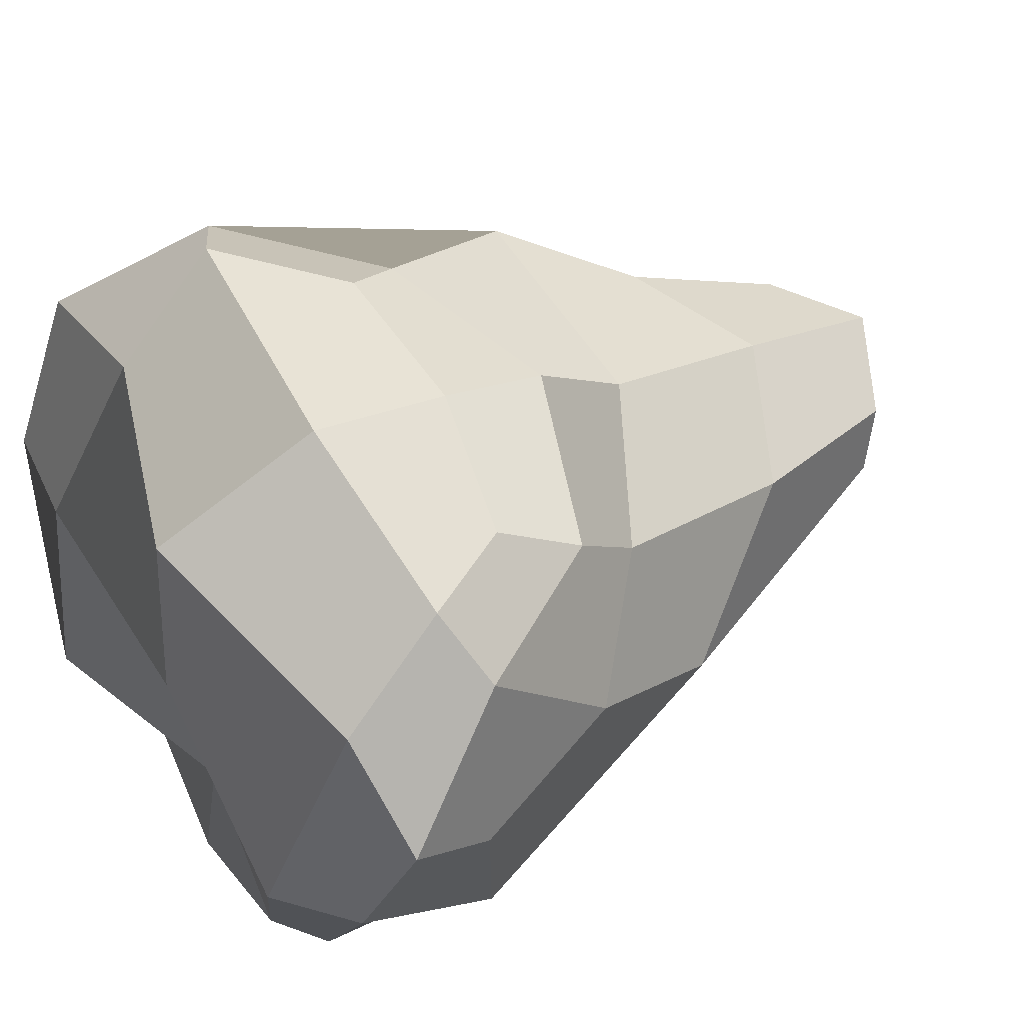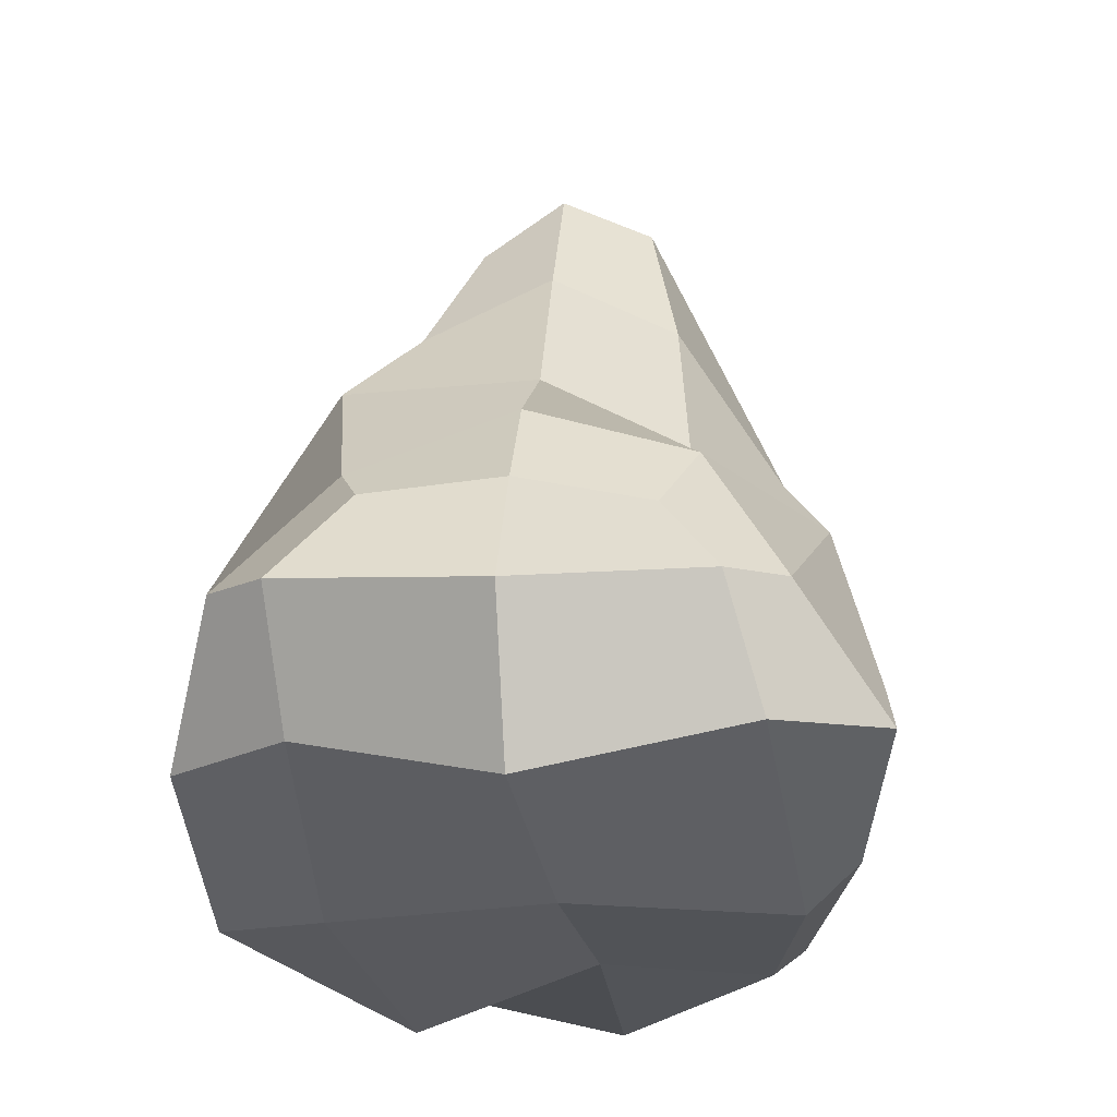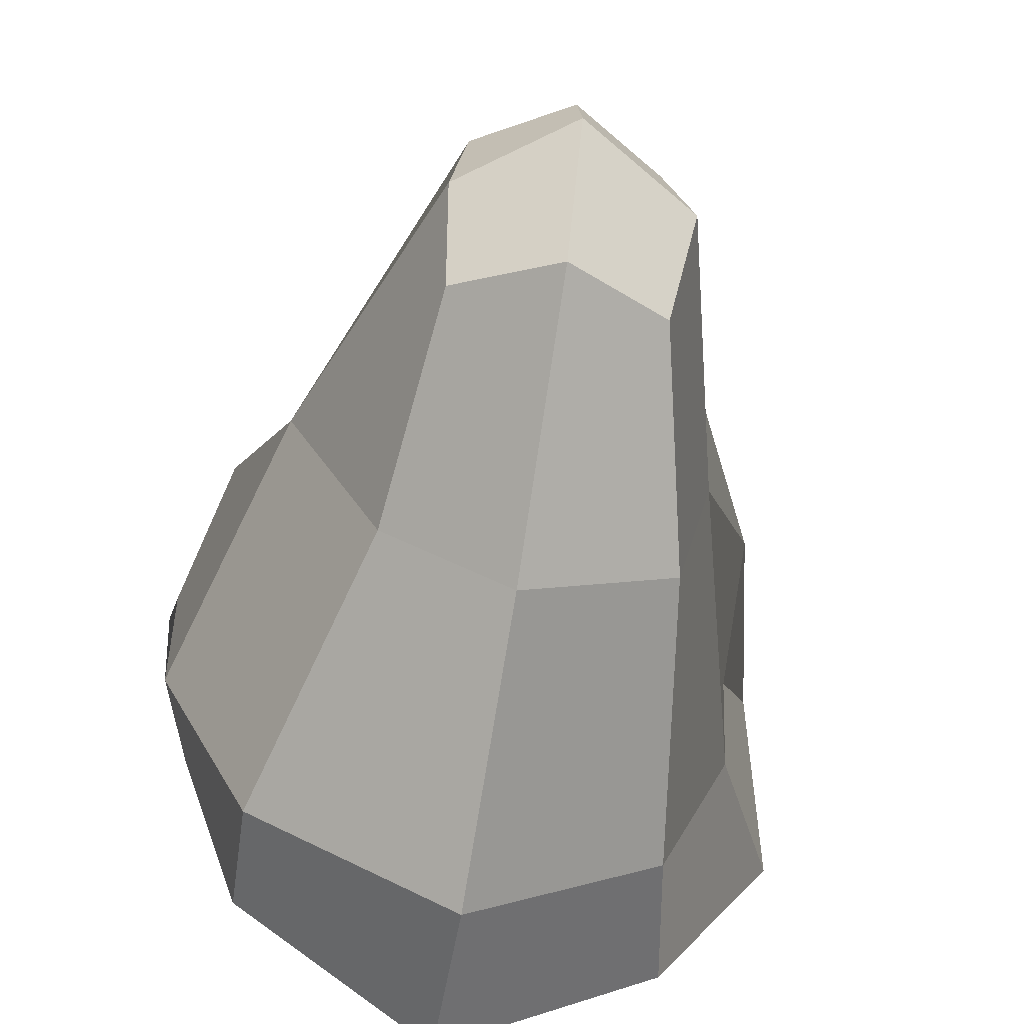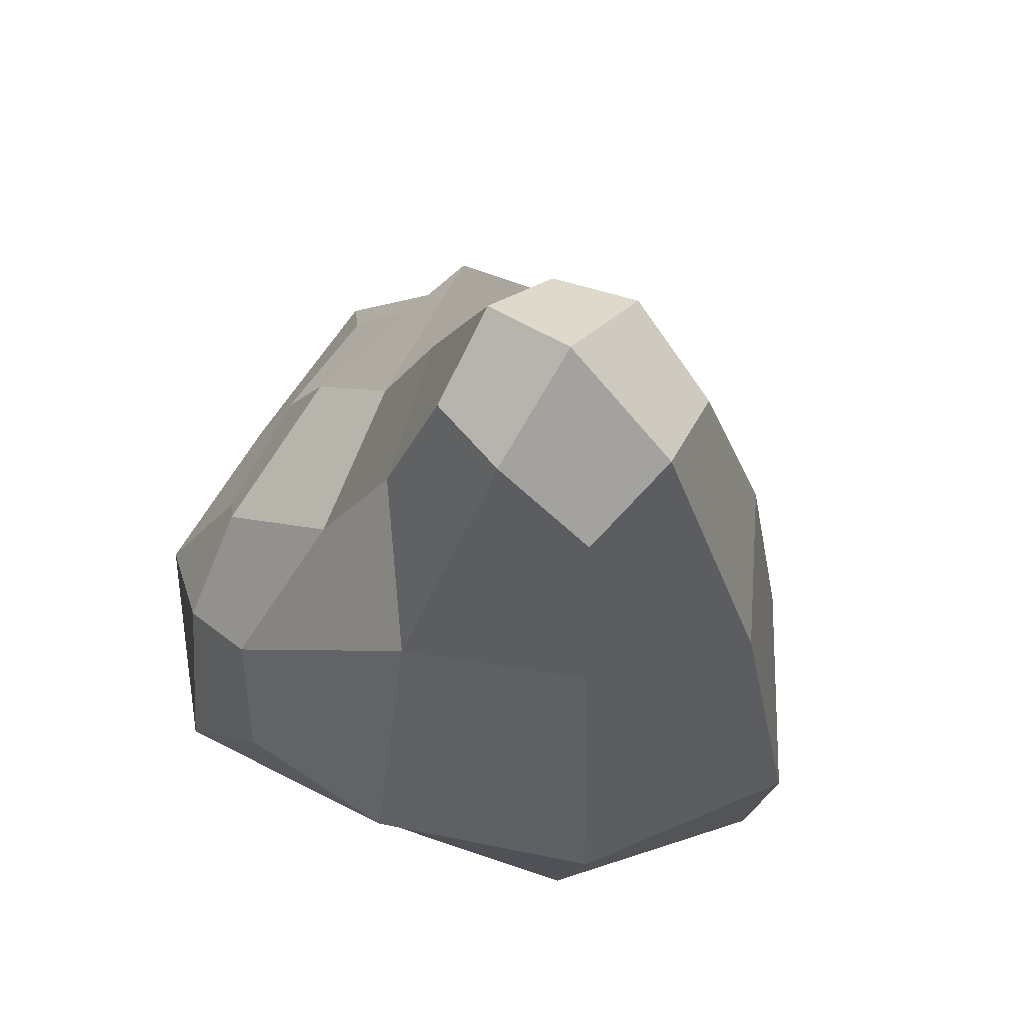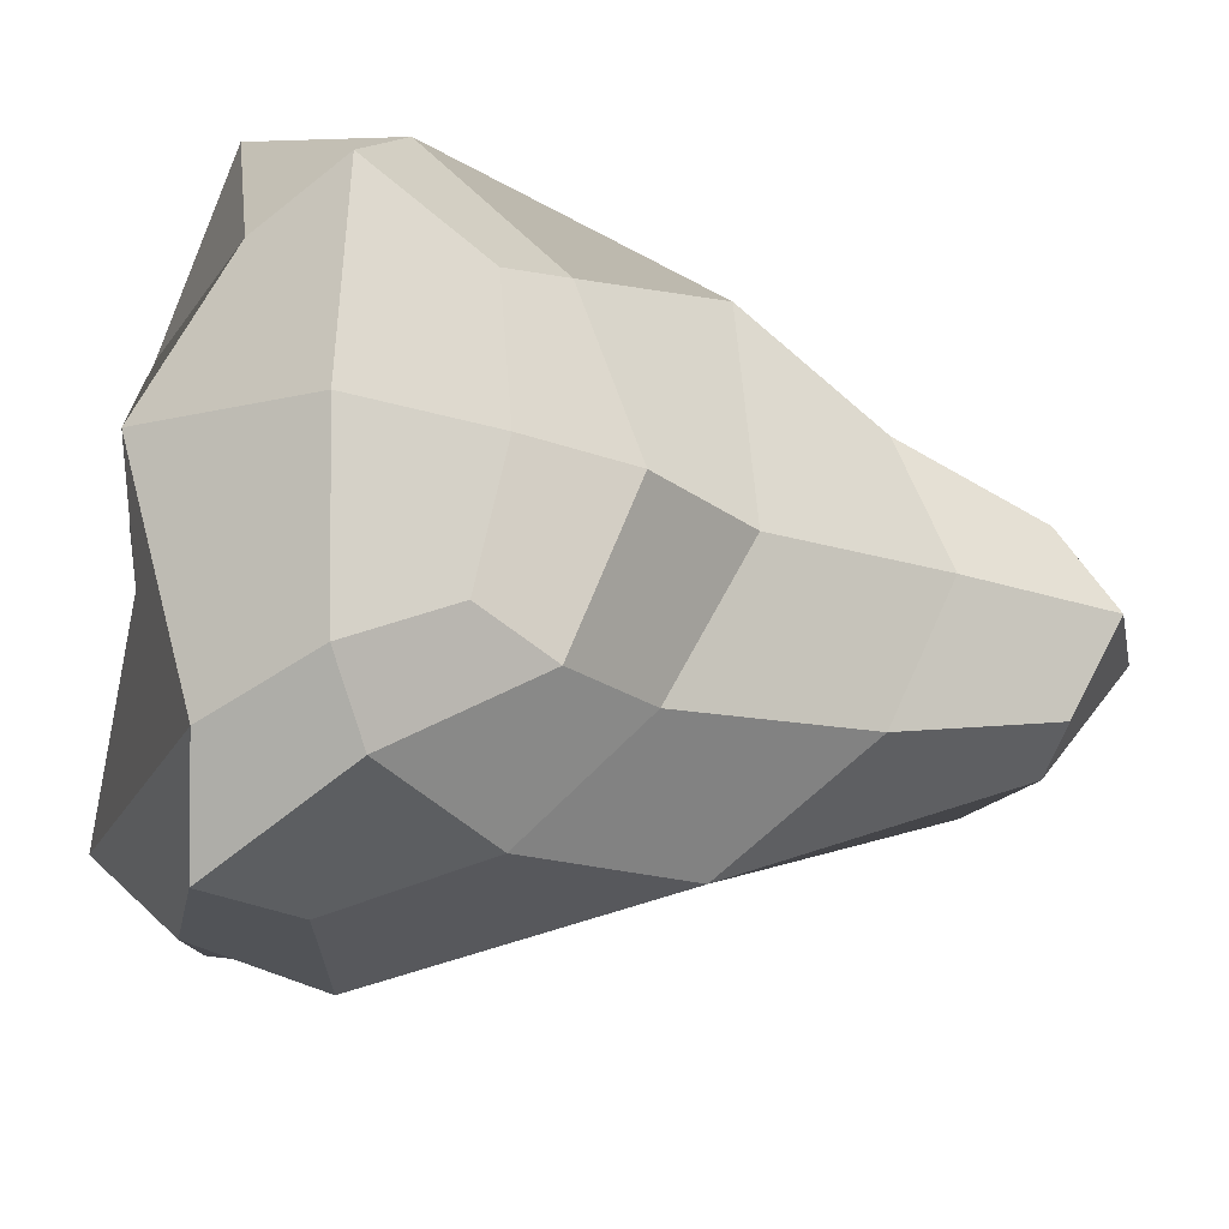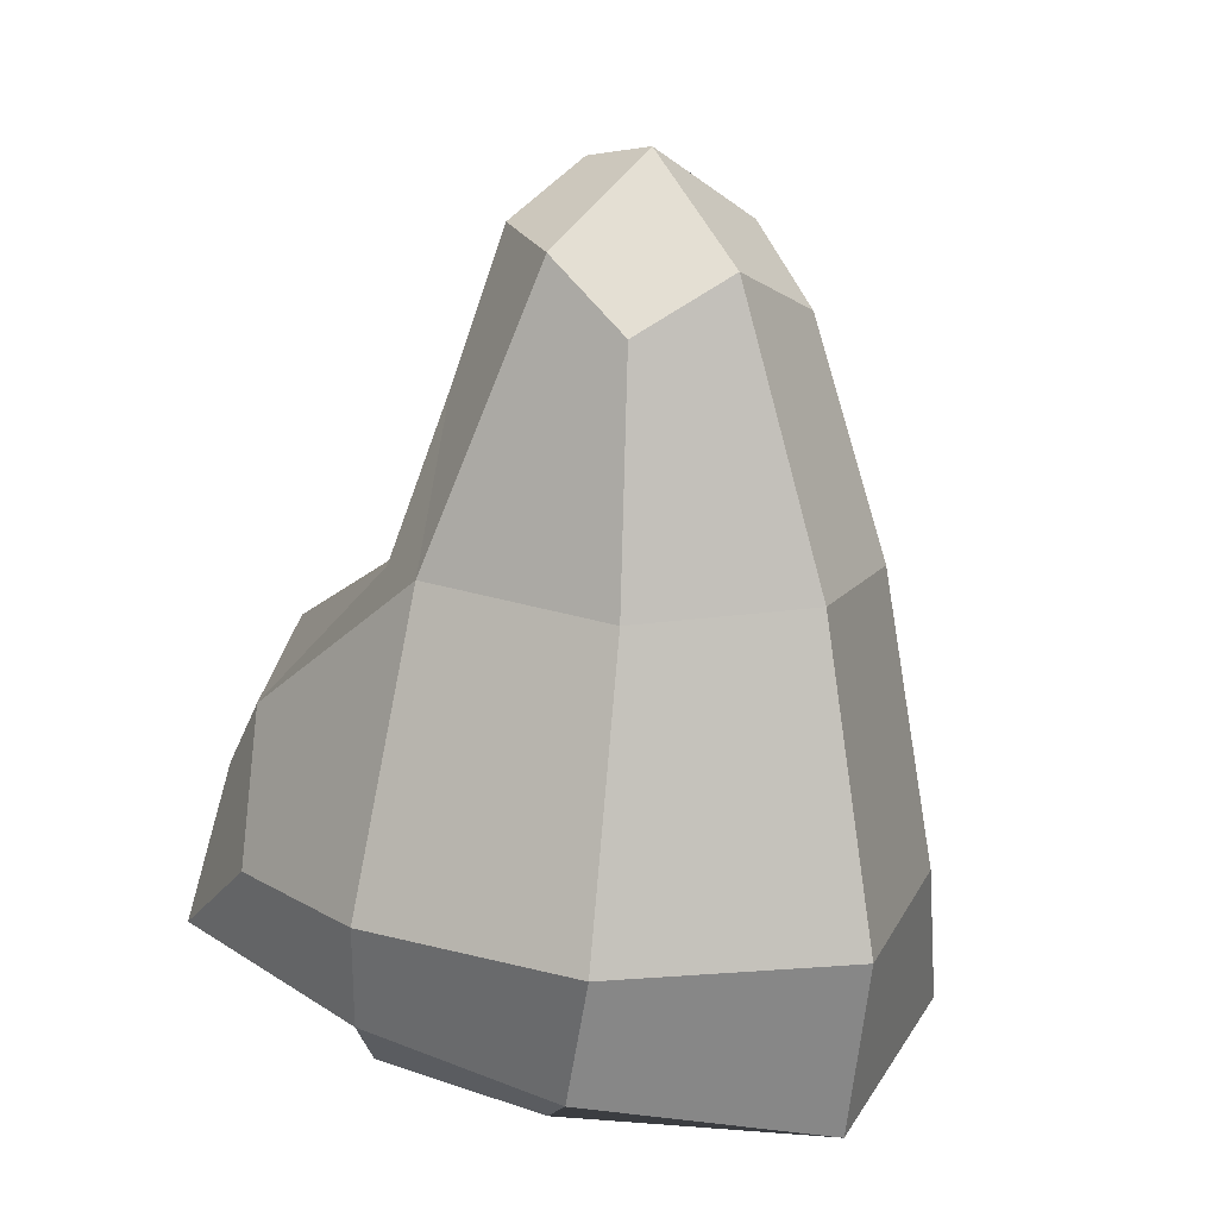
<metadata>
{"format":"obj","ext":"obj","renderer":"f3d","projection":"perspective","resolution":1024,"background":"white","views":[{"elev":62.5,"azim":57.9,"up":"+Z"},{"elev":-26.9,"azim":9.8,"up":"+Y"},{"elev":-63.3,"azim":170.4,"up":"+Z"},{"elev":62.8,"azim":126.4,"up":"+Y"},{"elev":62.8,"azim":90.1,"up":"+Z"},{"elev":17.1,"azim":143.2,"up":"+Y"}]}
</metadata>
<code>
o Cube
v 11.16 51.8 -10.3
v 23.33 -6.051 -20.45
v 10.46 60.01 10.36
v 35.19 -6.659 23.82
v -11.34 51.92 -10.46
v -21.66 -6.403 -18.9
v -9.95 59.68 9.982
v -31.59 -7.435 23.75
v -21.09 29.19 31.29
v 16.06 22.63 24.77
v -20.32 -30.24 -9.14
v -23.75 -13.92 37.41
v 19.89 -25.86 -8.797
v 14.77 6.998 42.44
v 24.23 -15.54 38.53
v -15.46 8.935 45.29
v -30.29 -7.026 4.455
v 0.000376 -5.575 -34.14
v 13.95 25.13 -12.82
v -15.6 44.18 17
v 30.64 9.79 27.38
v -17.18 26.33 -15.61
v 0.00851 65.47 11.39
v 12.17 58.43 1.17
v 18.61 14.46 38.2
v -13.42 59.17 0.9738
v 0.000449 57.31 -12.86
v 34.42 -6.162 3.762
v -30.85 10.03 27.38
v 13.95 42.91 15.45
v 0.03528 31.39 27.19
v -25.18 -24.94 14.39
v -0 -22.32 -12.43
v 21.4 -3.62 48.02
v 0.006456 -22.01 44.72
v 25.47 -27.17 14.59
v -22.6 -3.189 52.16
v 0.03489 10.19 44.25
v 36.42 -15.42 33.85
v -24.27 -22.04 -17.35
v -36.56 -15.39 33.88
v 23.04 -20.81 -16.21
v -18.78 15.05 38.54
v -1.6e-05 67.56 0.6312
v -38.58 -23.12 8.188
v -21.71 26.23 6.144
v 27.33 -1.064 39.67
v 24.61 27.07 5.966
v 0.000967 27.74 -26.23
v 0.02267 49.43 19.28
v 0.02831 -4.223 50.86
v 0.001275 -24.75 15.83
v 31.16 -19.73 8.903
v 0.04257 21.44 38.07
v -31.4 0.7822 41.83
v 3.3e-05 -25.31 -30.71
f 1 27 44 24
f 27 5 26 44
f 44 26 7 23
f 24 44 23 3
f 8 17 45 41
f 17 6 40 45
f 45 40 11 32
f 41 45 32 12
f 8 29 46 17
f 9 20 46 29
f 7 26 46 20
f 5 22 46 26
f 6 17 46 22
f 4 21 47 39
f 21 10 25 47
f 47 25 14 34
f 39 47 34 15
f 2 19 48 28
f 1 24 48 19
f 3 30 48 24
f 10 21 48 30
f 4 28 48 21
f 6 22 49 18
f 22 5 27 49
f 49 27 1 19
f 18 49 19 2
f 9 31 50 20
f 31 10 30 50
f 50 30 3 23
f 20 50 23 7
f 15 34 51 35
f 34 14 38 51
f 51 38 16 37
f 35 51 37 12
f 11 33 52 32
f 33 13 36 52
f 52 36 15 35
f 32 52 35 12
f 2 28 53 42
f 28 4 39 53
f 53 39 15 36
f 42 53 36 13
f 10 31 54 25
f 31 9 43 54
f 54 43 16 38
f 25 54 38 14
f 9 29 55 43
f 29 8 41 55
f 55 41 12 37
f 43 55 37 16
f 6 18 56 40
f 18 2 42 56
f 56 42 13 33
f 40 56 33 11

</code>
